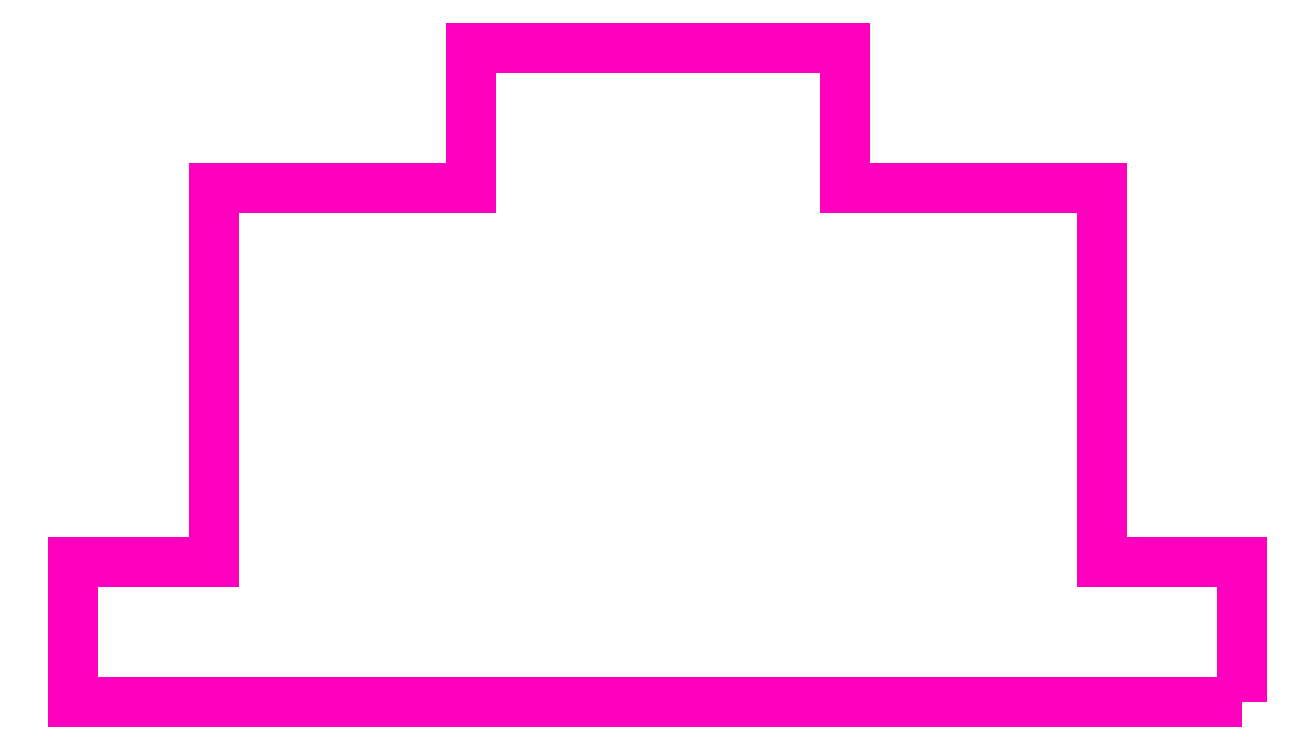
<metadata>
{"format":"dxf","ext":"dxf","renderer":"ezdxf+matplotlib","layout":"modelspace","background":"white","min_lineweight":24,"dpi":150}
</metadata>
<code>
0
SECTION
2
ENTITIES
0
POLYLINE
8
ANA
66
     1
10
0
20
0
30
0
70
     1
0
VERTEX
8
ANA
10
272.9
20
234
30
0
0
VERTEX
8
ANA
10
247.9
20
234
30
0
0
VERTEX
8
ANA
10
222.9
20
234
30
0
0
VERTEX
8
ANA
10
222.9
20
240
30
0
0
VERTEX
8
ANA
10
228.9
20
240
30
0
0
VERTEX
8
ANA
10
228.9
20
256
30
0
0
VERTEX
8
ANA
10
239.9
20
256
30
0
0
VERTEX
8
ANA
10
239.9
20
262
30
0
0
VERTEX
8
ANA
10
247.9
20
262
30
0
0
VERTEX
8
ANA
10
255.9
20
262
30
0
0
VERTEX
8
ANA
10
255.9
20
256
30
0
0
VERTEX
8
ANA
10
266.9
20
256
30
0
0
VERTEX
8
ANA
10
266.9
20
240
30
0
0
VERTEX
8
ANA
10
272.9
20
240
30
0
0
SEQEND
8
ANA
0
ENDSEC
0
EOF

</code>
